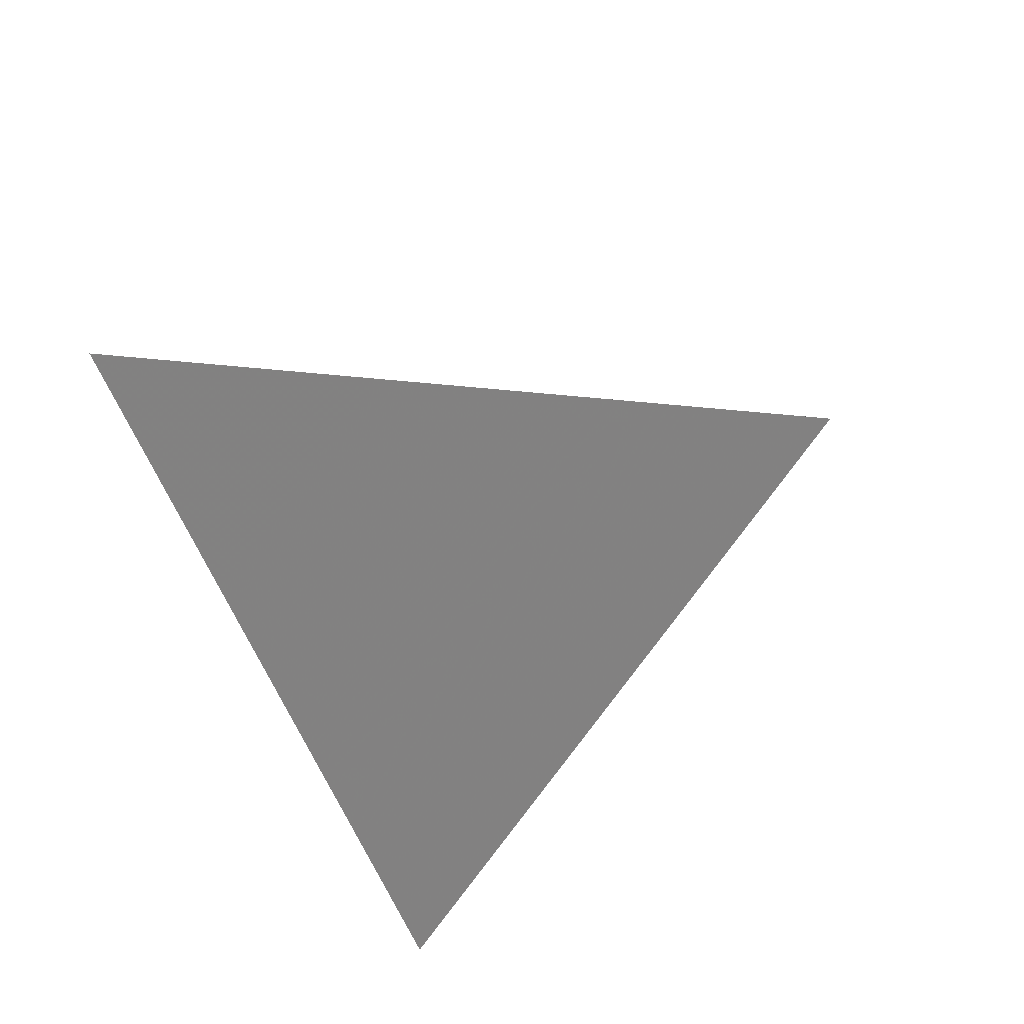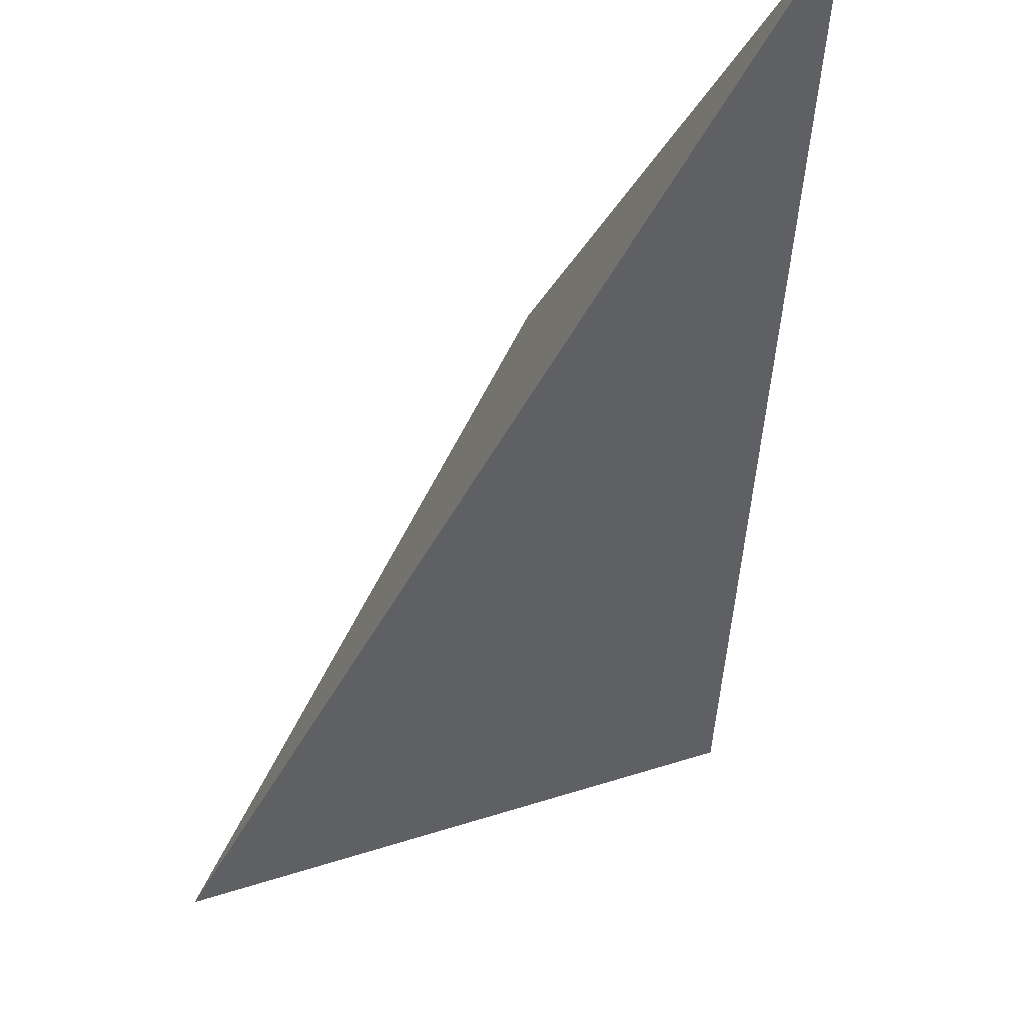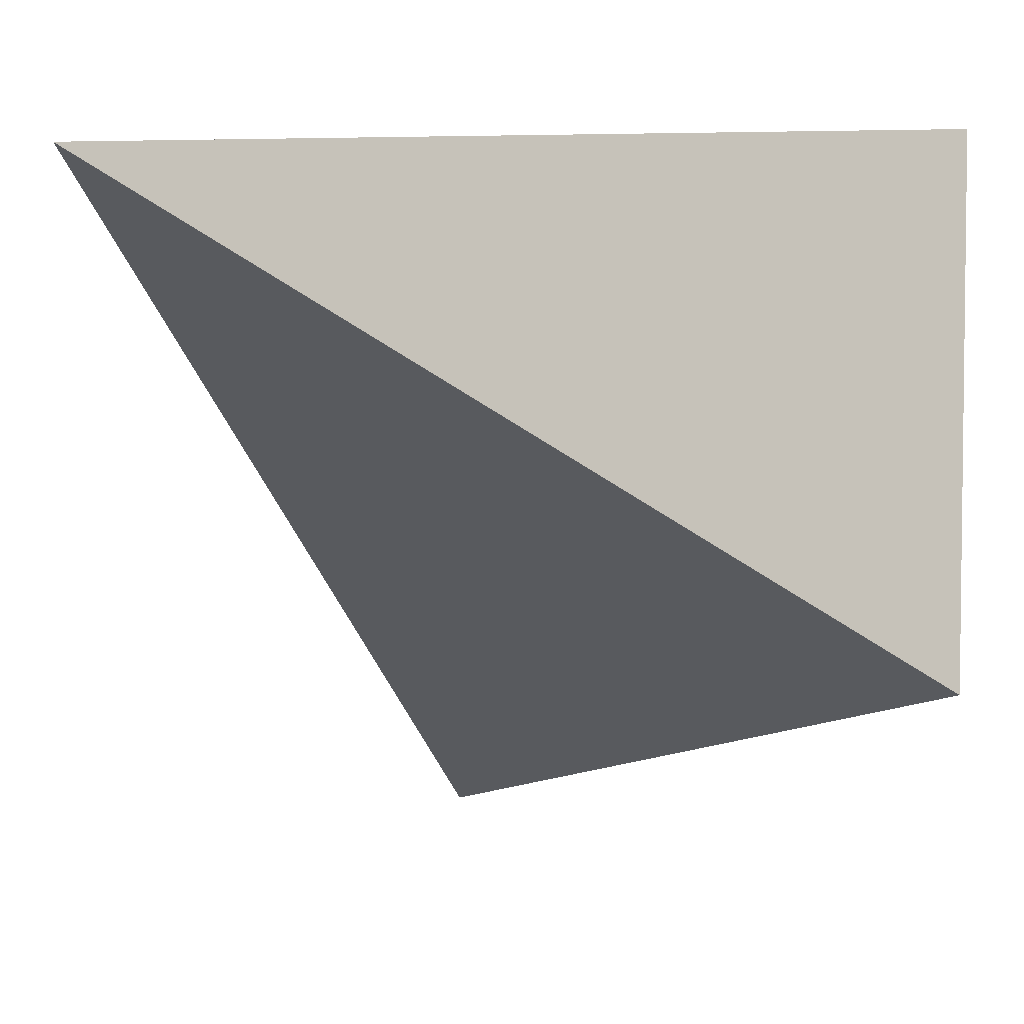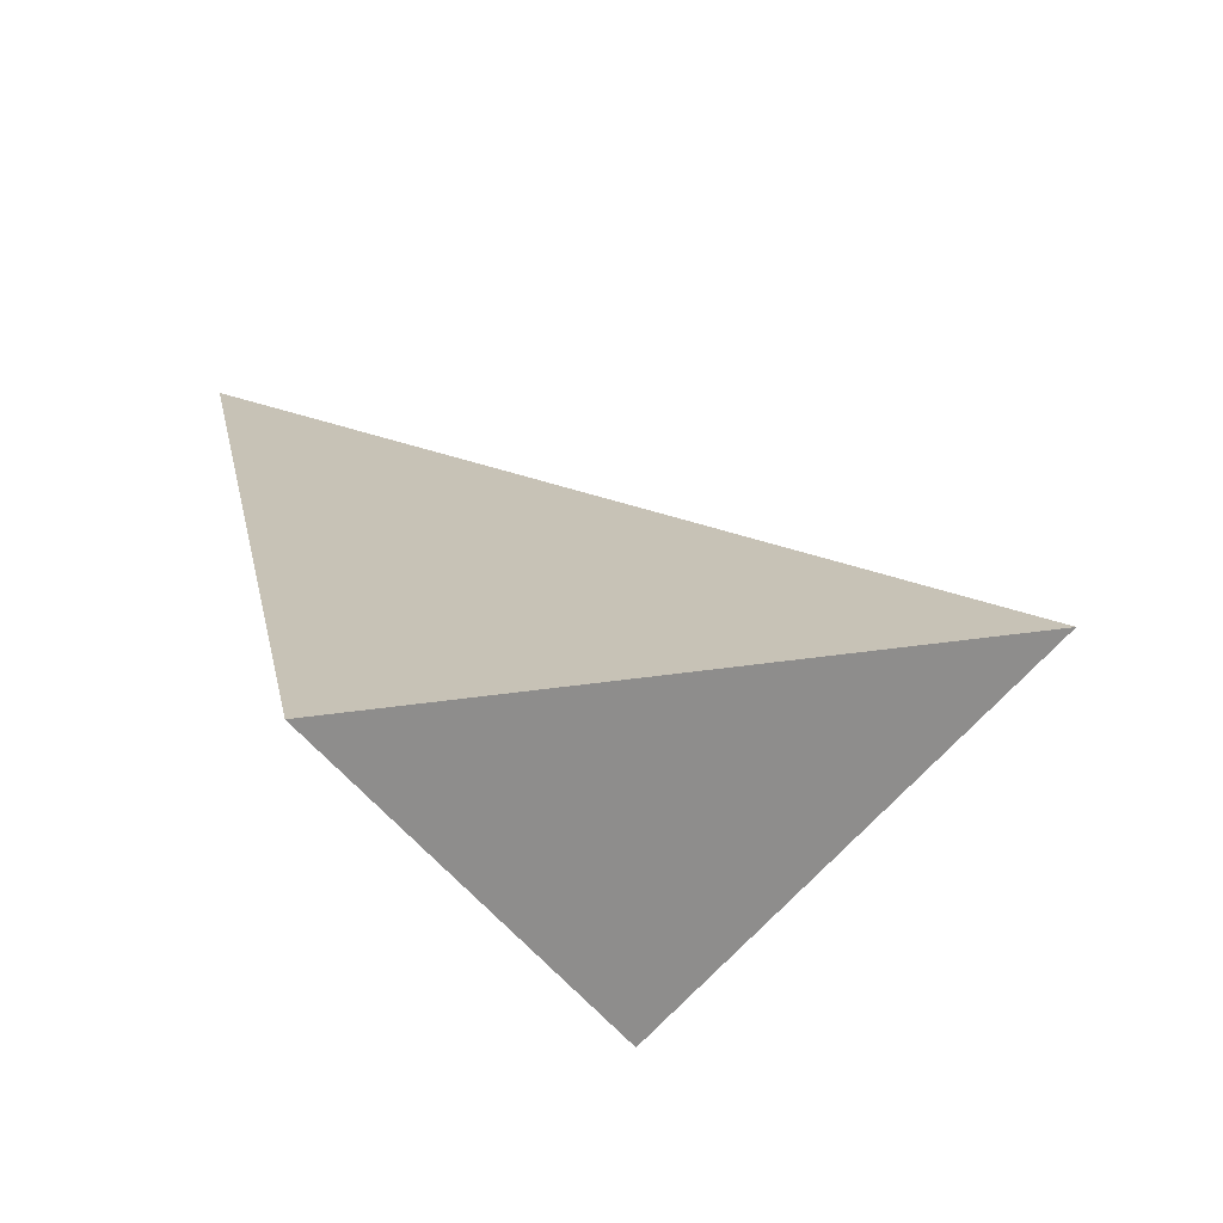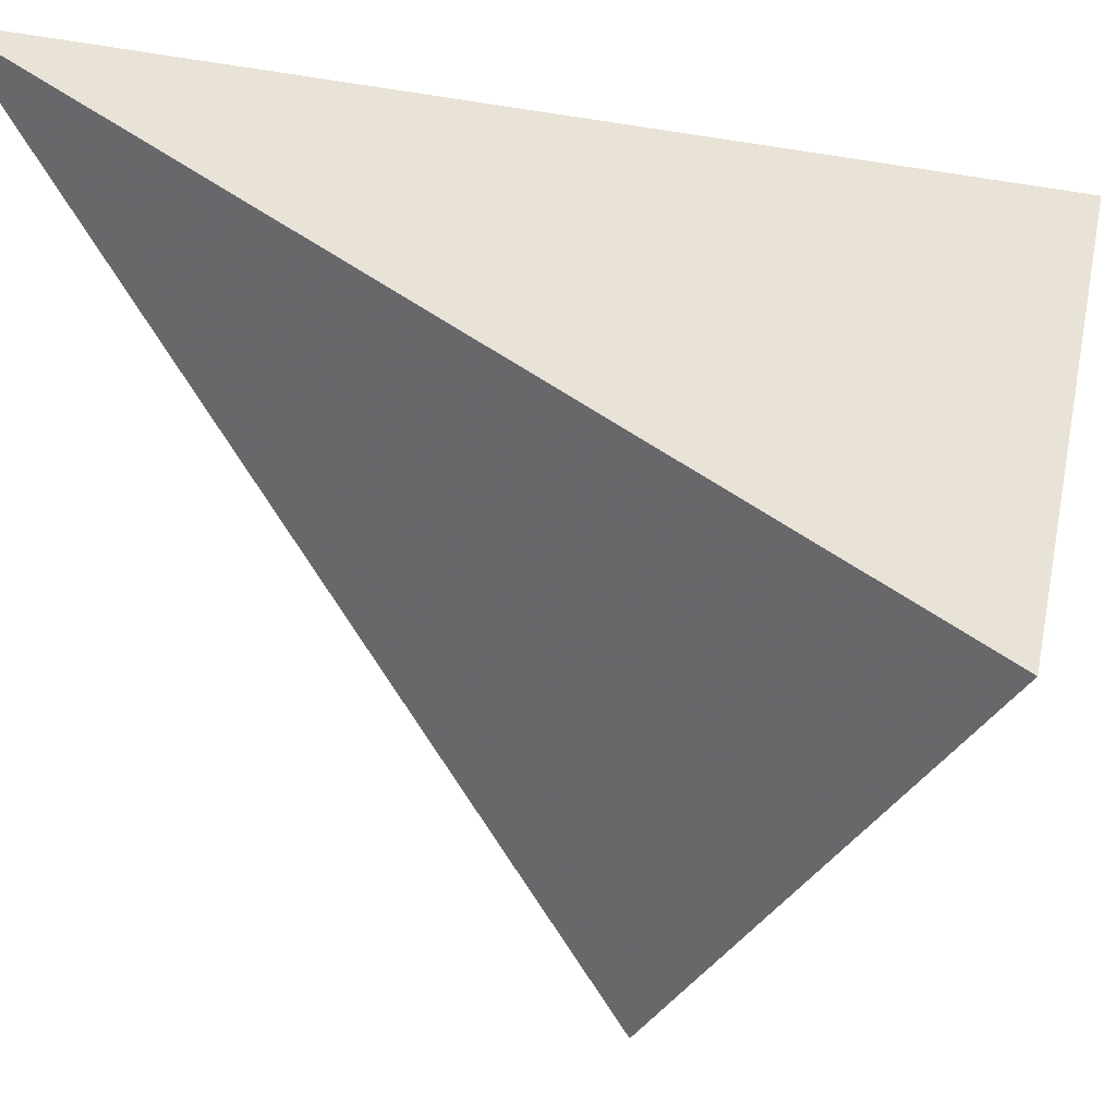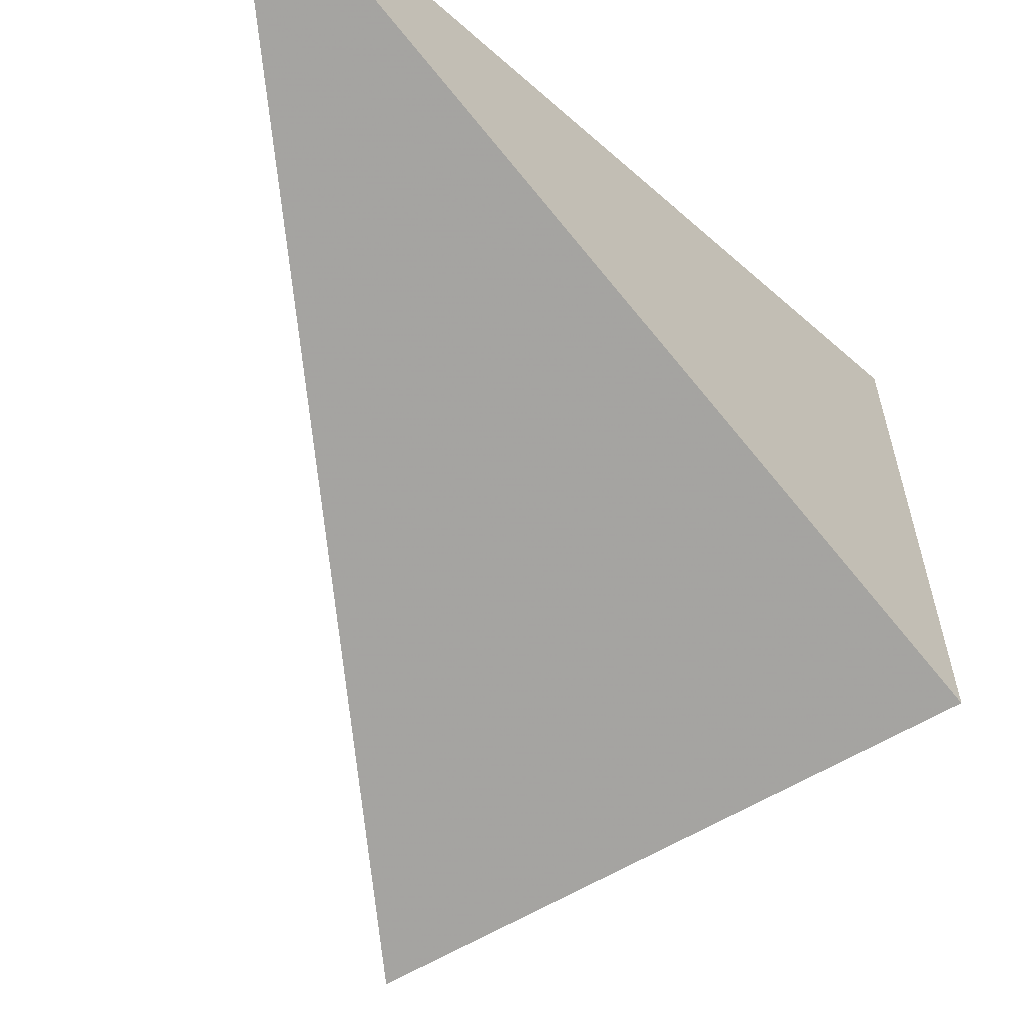
<metadata>
{"format":"obj","ext":"obj","renderer":"f3d","projection":"perspective","resolution":1024,"background":"white","views":[{"elev":49.8,"azim":-157.0,"up":"+Z"},{"elev":-14.0,"azim":4.3,"up":"+Y"},{"elev":9.0,"azim":68.6,"up":"+Y"},{"elev":-55.5,"azim":-127.7,"up":"+Z"},{"elev":-20.4,"azim":91.3,"up":"+Y"},{"elev":-31.9,"azim":56.0,"up":"+Y"}]}
</metadata>
<code>
v 0.02025 0.2644 -0.3536
v 0.1417 0.5682 -0.539
v 0.2795 0.5699 -0.1179
v 0.2273 0.3446 -0.4914
f 2 1 3
f 3 1 4
f 4 1 2
f 4 2 3

</code>
